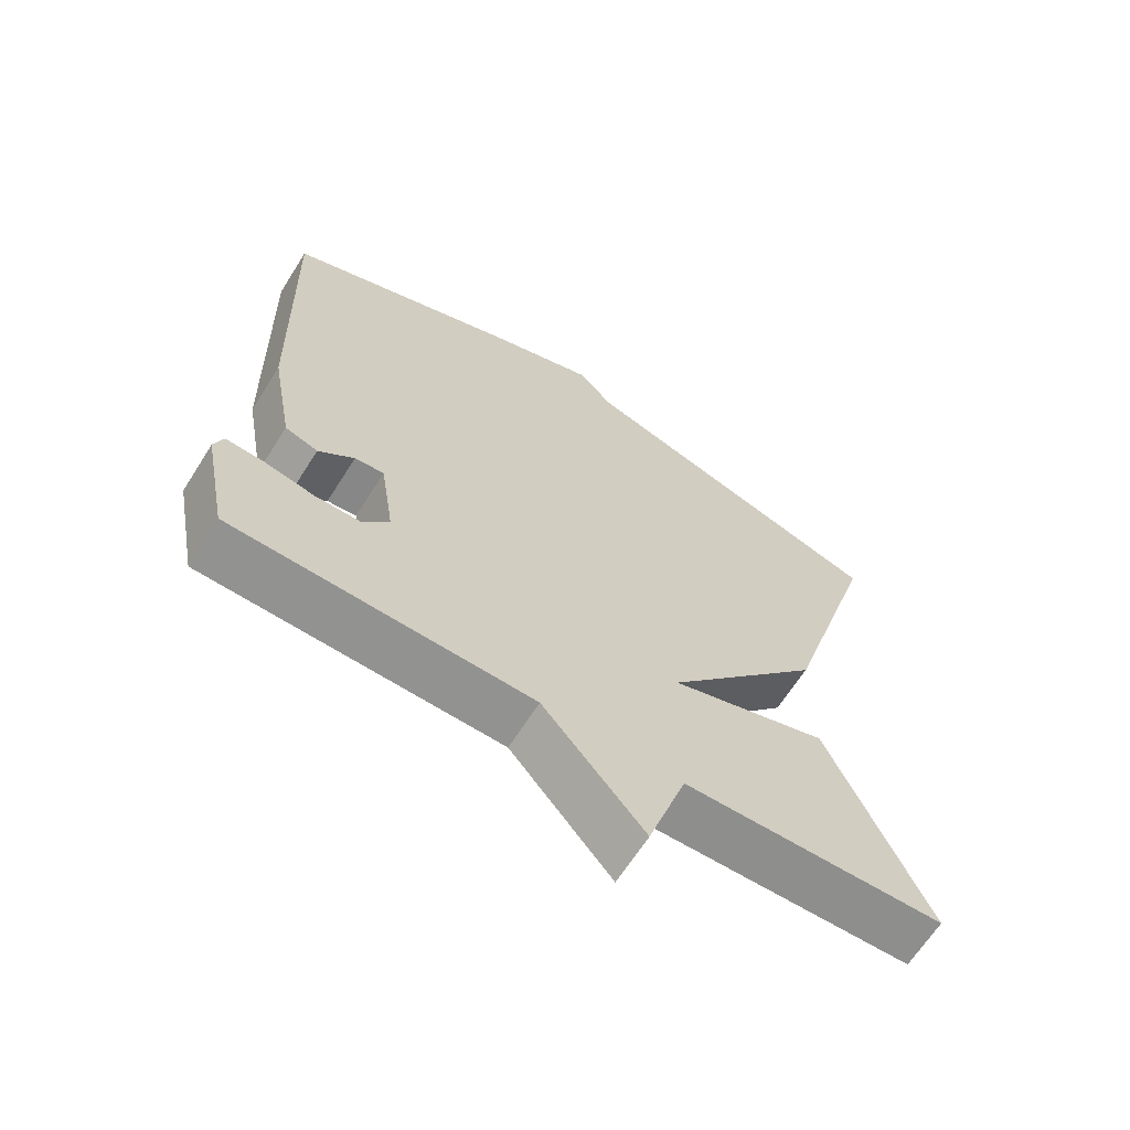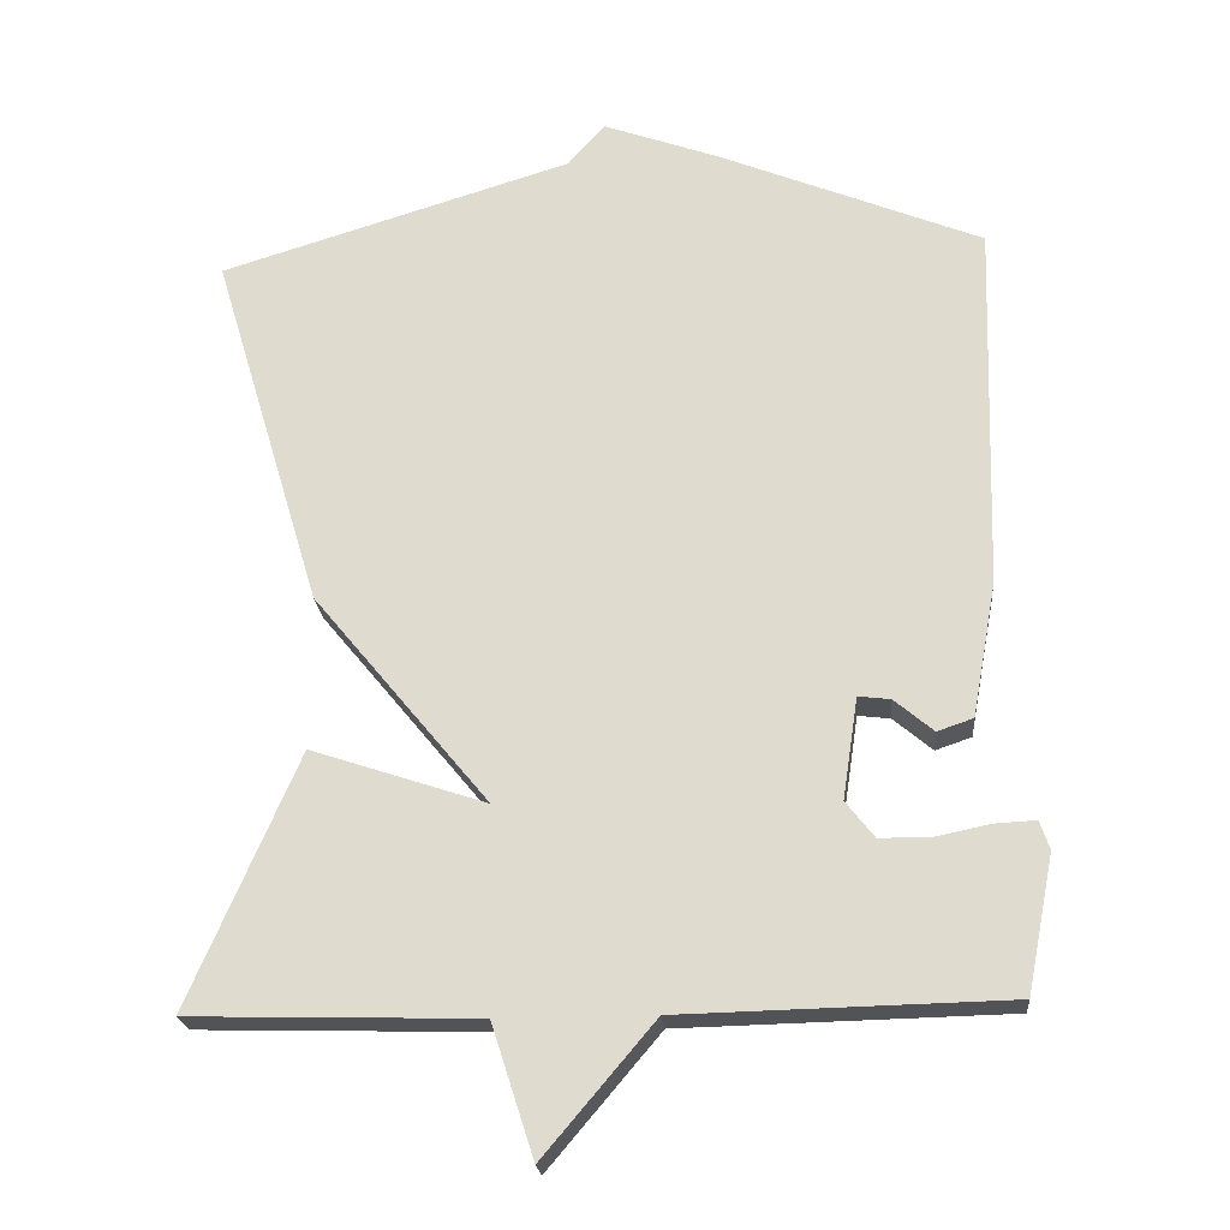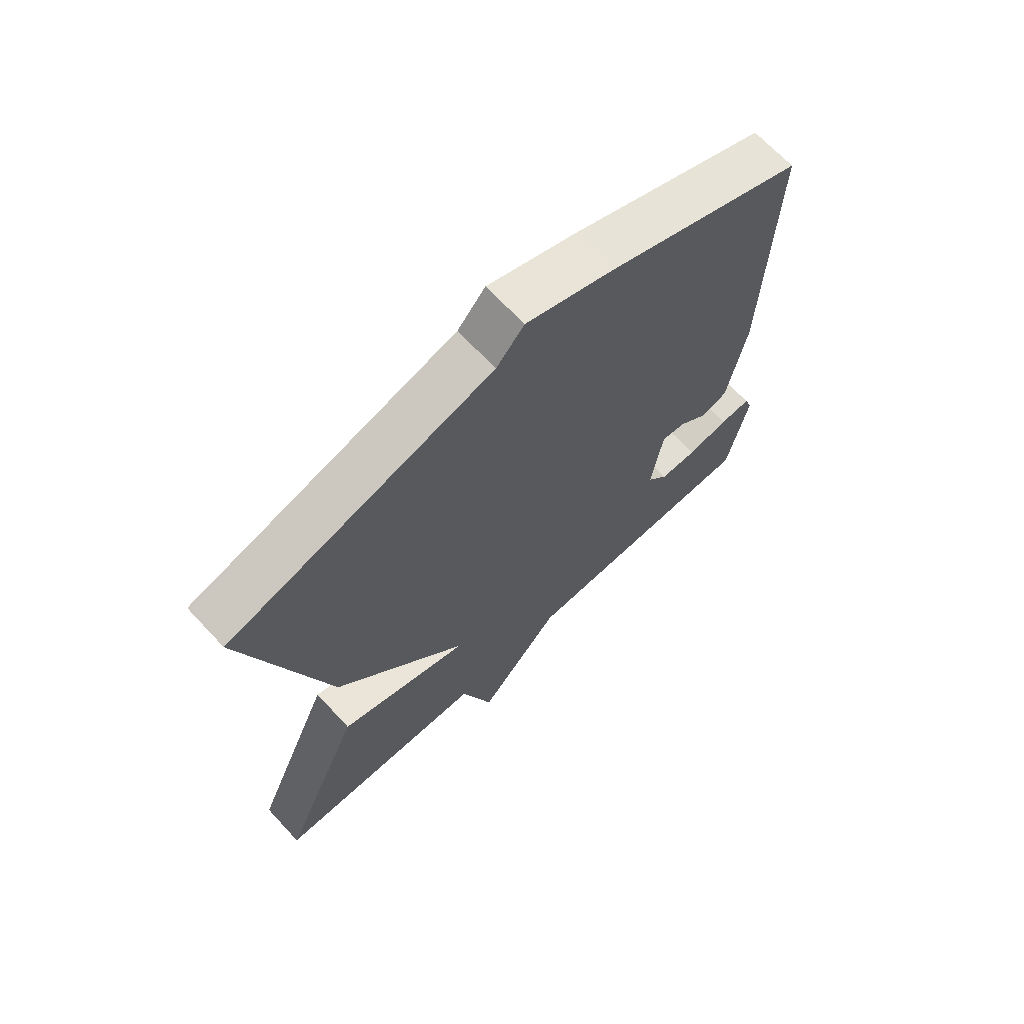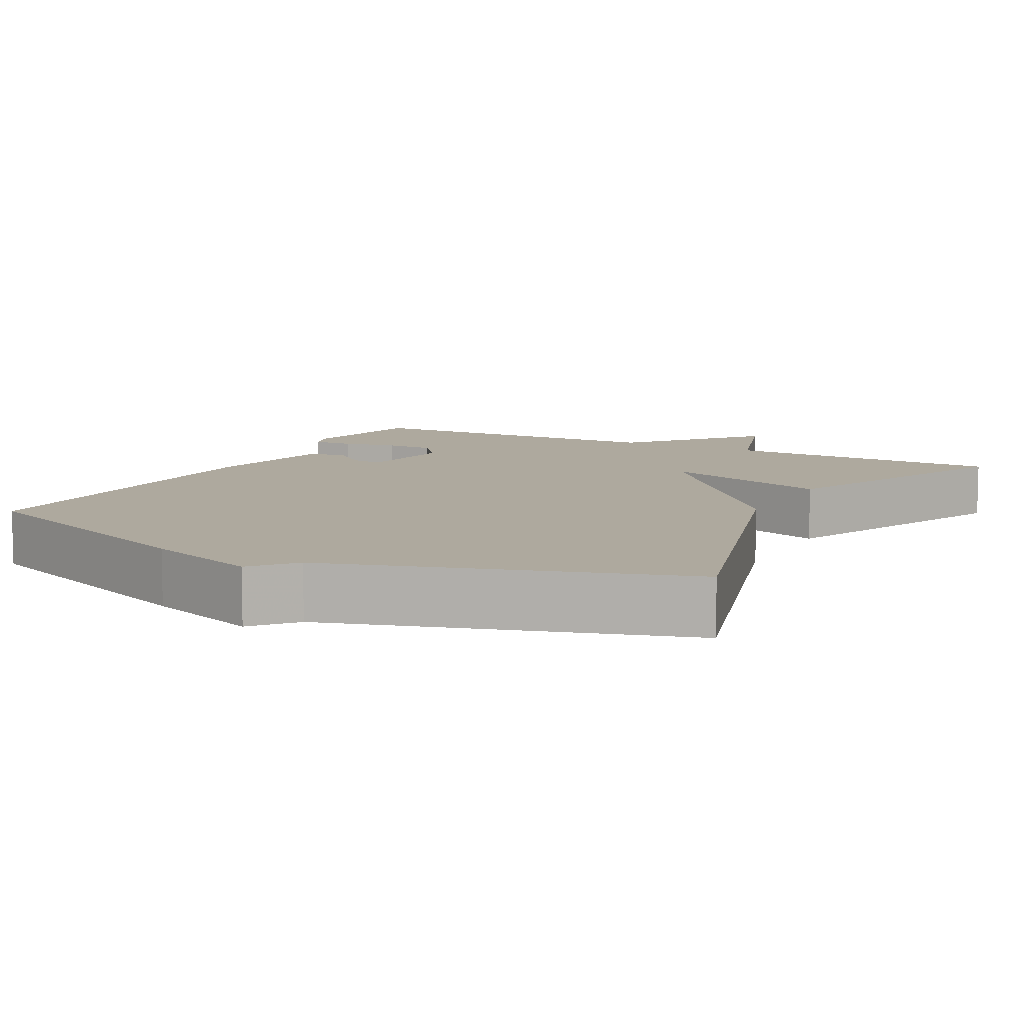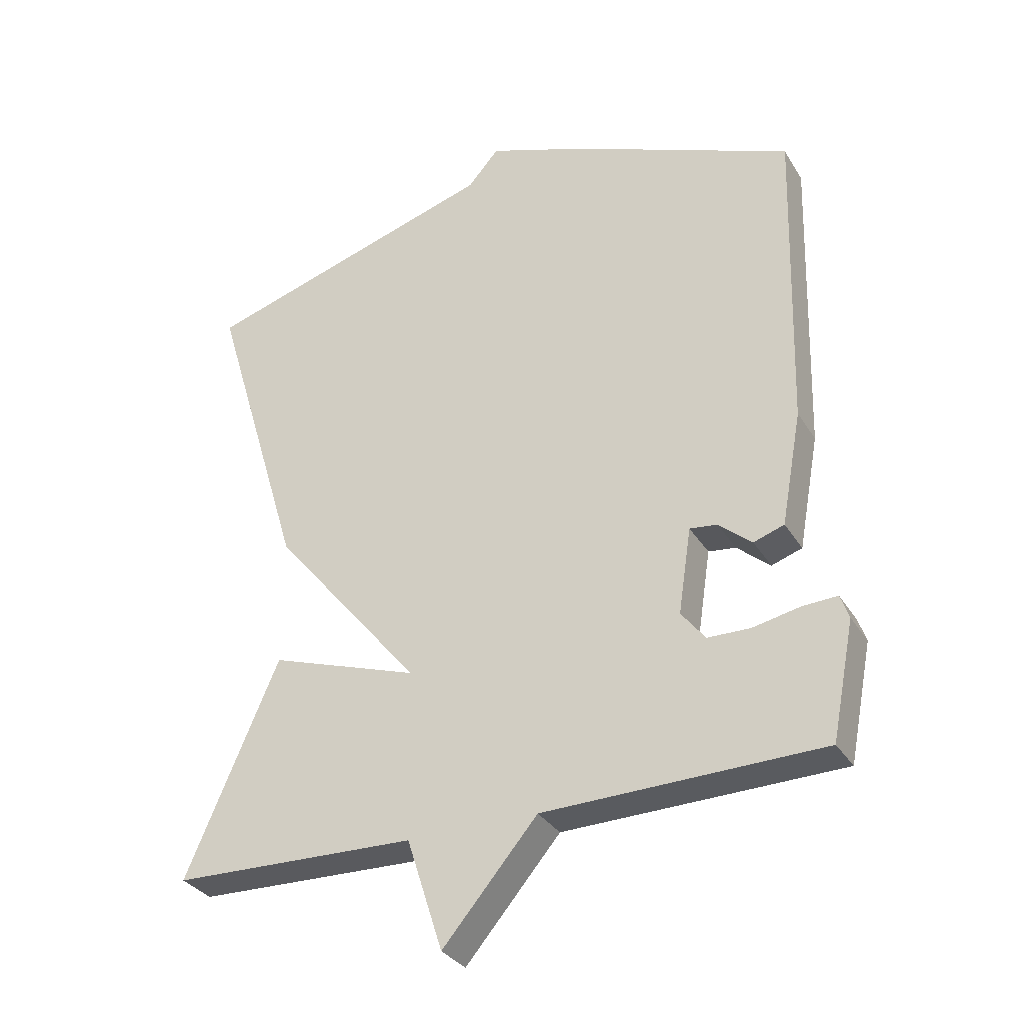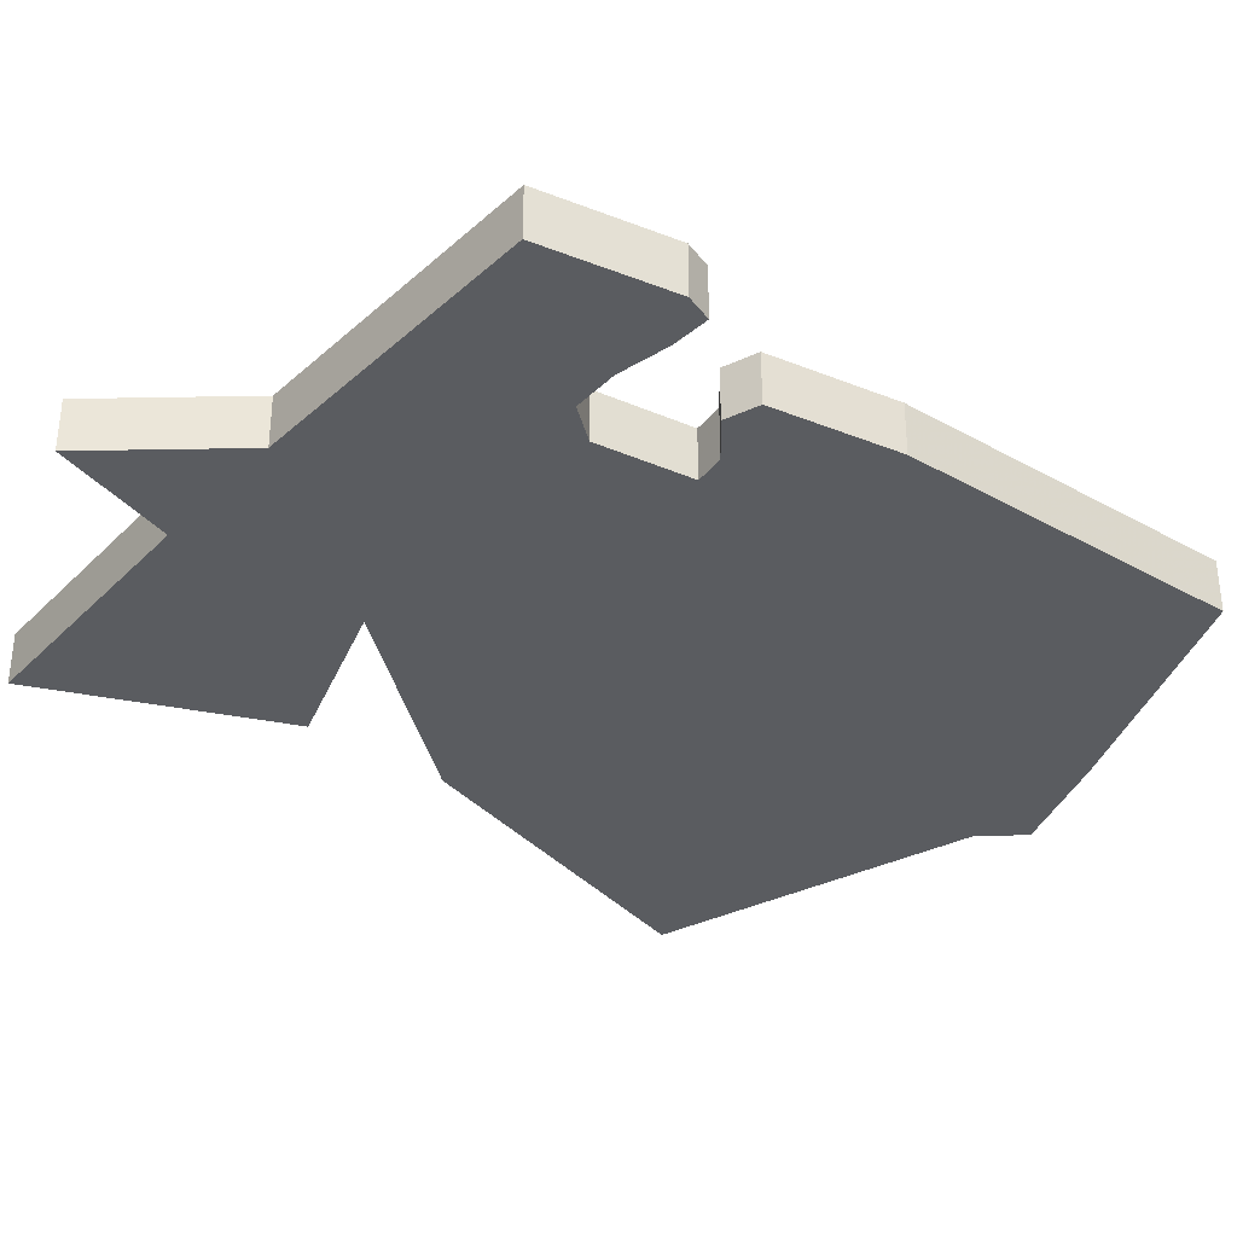
<metadata>
{"format":"obj","ext":"obj","renderer":"f3d","projection":"perspective","resolution":1024,"background":"white","views":[{"elev":-65.6,"azim":-32.3,"up":"+Z"},{"elev":-21.8,"azim":-175.1,"up":"+Z"},{"elev":68.0,"azim":137.0,"up":"+Z"},{"elev":9.1,"azim":27.7,"up":"+Y"},{"elev":-32.0,"azim":-153.4,"up":"+Z"},{"elev":-34.3,"azim":-128.9,"up":"+Y"}]}
</metadata>
<code>
v 0.5 0.07 -0.5
v 0.126 0.07 -0.51
v 0.071 0.07 -0.681
v -0.074 0.07 -0.51
v -0.5 0.07 -0.5
v -0.535 0.07 -0.322
v -0.522 0.07 -0.285
v -0.468 0.07 -0.288
v -0.396 0.07 -0.303
v -0.331 0.07 -0.302
v -0.294 0.07 -0.255
v -0.314 0.07 -0.123
v -0.356 0.07 -0.128
v -0.407 0.07 -0.171
v -0.454 0.07 -0.155
v -0.486 0.07 0.02
v -0.5 0.07 0.5
v -0.158 0.07 0.64
v -0.006 0.07 0.695
v 0.042 0.07 0.64
v 0.5 0.07 0.5
v 0.358 0.07 0.029
v 0.13 0.07 -0.247
v 0.358 0.07 -0.171
v 0.5 0 -0.5
v 0.126 0 -0.51
v 0.071 0 -0.681
v -0.074 0 -0.51
v -0.5 0 -0.5
v -0.535 0 -0.322
v -0.522 0 -0.285
v -0.468 0 -0.288
v -0.396 0 -0.303
v -0.331 0 -0.302
v -0.294 0 -0.255
v -0.314 0 -0.123
v -0.356 0 -0.128
v -0.407 0 -0.171
v -0.454 0 -0.155
v -0.486 0 0.02
v -0.5 0 0.5
v -0.158 0 0.64
v -0.006 0 0.695
v 0.042 0 0.64
v 0.5 0 0.5
v 0.358 0 0.029
v 0.13 0 -0.247
v 0.358 0 -0.171
f 23 24 1 2
f 20 21 22 23
f 2 3 4
f 23 2 4
f 20 23 4
f 18 19 20
f 17 18 20
f 16 17 20
f 15 16 20
f 14 15 20
f 13 14 20
f 12 13 20
f 11 12 20 4
f 10 11 4
f 4 5 6
f 10 4 6
f 9 10 6
f 6 7 8 9
f 26 25 48 47
f 47 46 45 44
f 28 27 26
f 28 26 47
f 28 47 44
f 44 43 42
f 44 42 41
f 44 41 40
f 44 40 39
f 44 39 38
f 44 38 37
f 44 37 36
f 28 44 36 35
f 28 35 34
f 30 29 28
f 30 28 34
f 30 34 33
f 33 32 31 30
f 1 25 26 2
f 2 26 27 3
f 3 27 28 4
f 4 28 29 5
f 5 29 30 6
f 6 30 31 7
f 7 31 32 8
f 8 32 33 9
f 9 33 34 10
f 10 34 35 11
f 11 35 36 12
f 12 36 37 13
f 13 37 38 14
f 14 38 39 15
f 15 39 40 16
f 16 40 41 17
f 17 41 42 18
f 18 42 43 19
f 19 43 44 20
f 20 44 45 21
f 21 45 46 22
f 22 46 47 23
f 23 47 48 24
f 24 48 25 1

</code>
